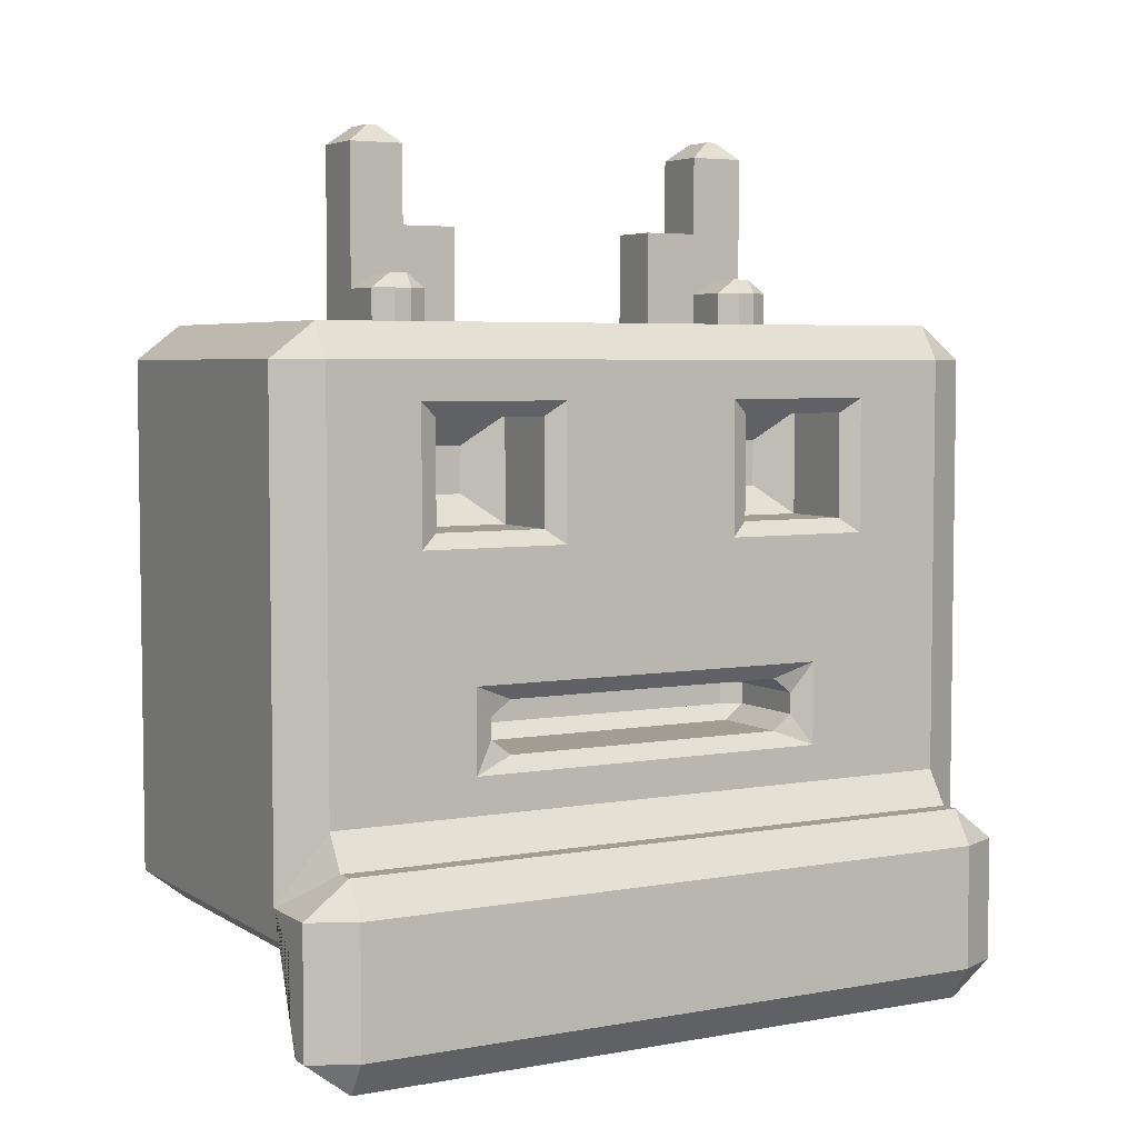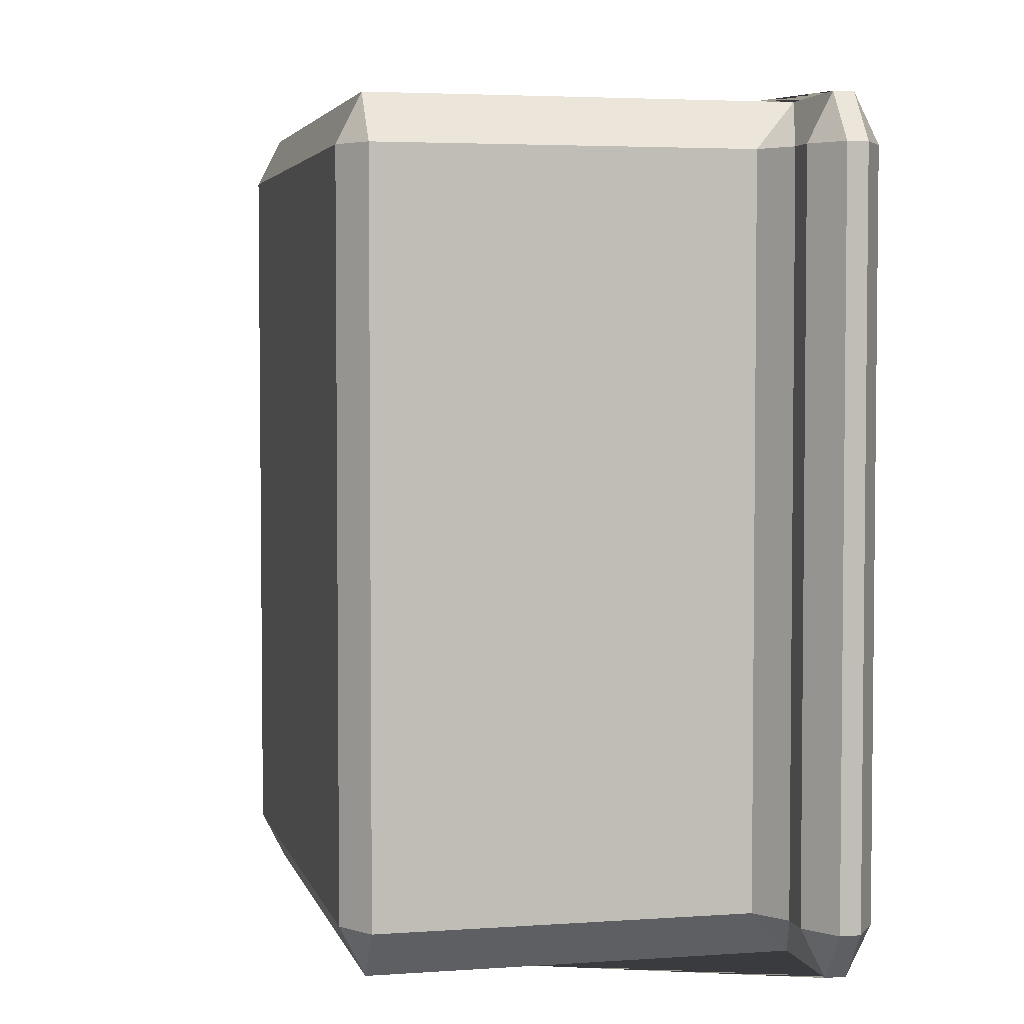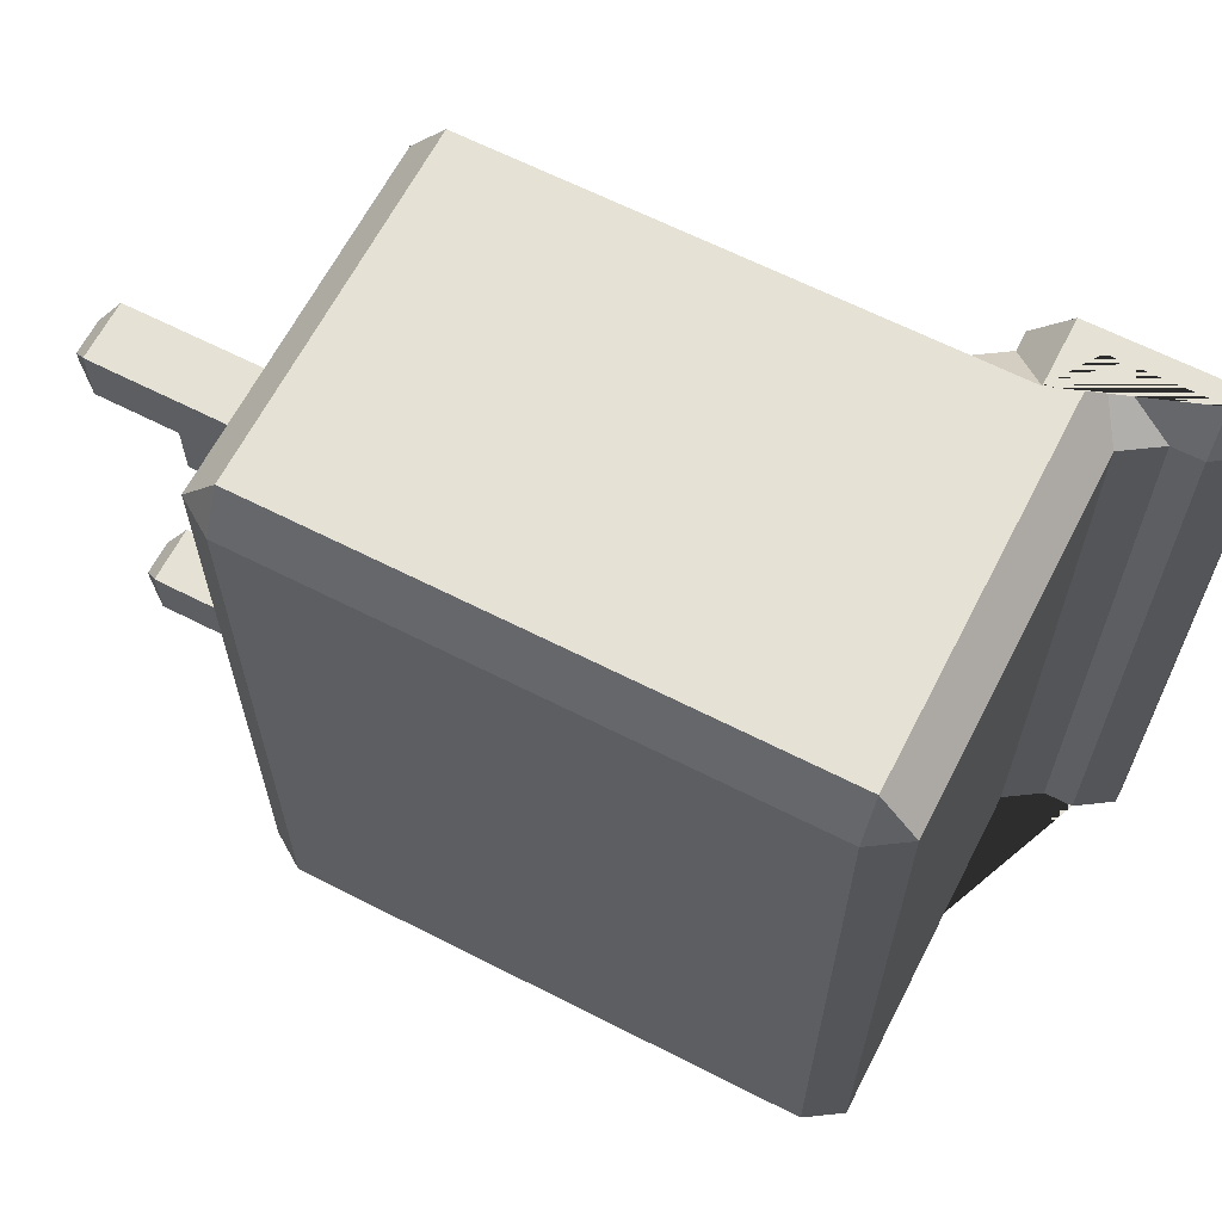
<metadata>
{"format":"obj","ext":"obj","renderer":"f3d","projection":"perspective","resolution":1024,"background":"white","views":[{"elev":4.9,"azim":60.5,"up":"+Y"},{"elev":3.9,"azim":-13.2,"up":"+Z"},{"elev":64.3,"azim":-62.8,"up":"+Z"}]}
</metadata>
<code>
o Cube
v 0.5824 0.6741 1.3
v 0.66 0.7035 0
v 0.66 0.5246 1.147
v 0.5824 0.4658 -1.3
v 0.5824 0.4658 1.3
v 0.66 0.5246 -1.147
v 0.66 0.5246 0
v 0.66 0.1667 1.147
v 0.5824 0.04915 1.3
v 0.5824 0.04915 -1.3
v 0.66 0.1667 -1.147
v 0.66 0.1667 0
v 0.88 -0.7842 0
v 0.8024 -0.6666 0
v 0.7376 -0.6666 0
v 0.66 -0.549 0
v -0.66 0.8824 0
v -0.5824 1 0
v 0.66 0.8824 0
v 0.5824 1 0
v 0.66 0.8824 -1.147
v 0.5824 0.8824 -1.3
v 0.5824 1 -1.147
v 0.7376 -0.8824 -1.3
v 0.66 -1.118 -1.147
v 0.5824 -1 -1.147
v 0.5824 0.8824 1.3
v 0.66 0.8824 1.147
v 0.5824 1 1.147
v 0.7376 -0.8824 1.3
v 0.5824 -1 1.147
v 0.66 -1.118 1.147
v -0.66 0.8824 -1.147
v -0.5824 1 -1.147
v -0.5824 0.8824 -1.3
v -0.66 -0.8824 -1.147
v -0.5824 -0.8824 -1.3
v -0.5824 -1 -1.147
v -0.66 0.8824 1.147
v -0.5824 0.8824 1.3
v -0.5824 1 1.147
v -0.66 -0.8824 1.147
v -0.5824 -1 1.147
v -0.5824 -0.8824 1.3
v 0.5824 -0.7842 -1.3
v 0.66 -0.549 -1.147
v 0.7376 -0.6666 -1.147
v -0.5824 -0.6666 1.3
v -0.66 -0.6666 1.147
v 0.5824 -0.7842 1.3
v 0.7376 -0.6666 1.147
v 0.66 -0.549 1.147
v -0.5824 -0.6666 -1.3
v -0.66 -0.6666 -1.147
v 0.8024 -0.7842 -1.3
v 0.8024 -0.6666 -1.147
v 0.88 -0.7842 -1.147
v 0.8024 -1 -1.3
v 0.88 -1 -1.147
v 0.8024 -0.7842 1.3
v 0.88 -0.7842 1.147
v 0.8024 -0.6666 1.147
v 0.88 -1 1.147
v 0.8024 -1 1.3
v 0.66 -1.216 1.147
v 0.7376 -1.333 1.147
v 0.7376 -1.216 1.3
v 0.66 -1.216 -1.147
v 0.7376 -1.216 -1.3
v 0.7376 -1.333 -1.147
v 0.88 -1.216 1.147
v 0.8024 -1.216 1.3
v 0.8024 -1.333 1.147
v 0.88 -1.216 -1.147
v 0.8024 -1.333 -1.147
v 0.8024 -1.216 -1.3
v 0.66 0.7035 -1.147
v 0.5824 0.6741 -1.3
v 0.66 0.7035 1.147
v 0.66 0.3456 0
v 0.5824 0.2575 -1.3
v 0.66 0.3456 -1.147
v 0.5824 0.2575 1.3
v 0.66 0.3456 1.147
v 0.66 0.1667 -0.5736
v -0.66 0.8824 -0.5736
v 0.5824 1 -0.5736
v 0.8024 -0.6666 -0.5736
v 0.66 -0.549 -0.5736
v 0.66 0.8824 -0.5736
v -0.5824 1 -0.5736
v 0.7376 -0.6666 -0.5736
v 0.88 -0.7842 -0.5736
v 0.66 0.1667 0.5736
v 0.7376 -0.6666 0.5736
v 0.88 -0.7842 0.5736
v 0.66 0.8824 0.5736
v -0.5824 1 0.5736
v 0.5824 1 0.5736
v -0.66 0.8824 0.5736
v 0.66 -0.549 0.5736
v 0.8024 -0.6666 0.5736
v 0.66 0.1667 -0.3824
v -0.66 0.8824 -0.3824
v 0.5824 1 -0.3824
v 0.8024 -0.6666 -0.3824
v 0.66 -0.549 -0.3824
v 0.66 0.8824 -0.3824
v -0.5824 1 -0.3824
v 0.7376 -0.6666 -0.3824
v 0.88 -0.7842 -0.3824
v 0.66 0.8824 -0.7649
v -0.5824 1 -0.7649
v 0.7376 -0.6666 -0.7649
v 0.88 -0.7842 -0.7649
v 0.66 0.1667 -0.7649
v -0.66 0.8824 -0.7649
v 0.5824 1 -0.7649
v 0.8024 -0.6666 -0.7649
v 0.66 -0.549 -0.7649
v 0.66 0.1667 0.7649
v 0.5824 1 0.7649
v -0.66 0.8824 0.7649
v 0.66 -0.549 0.7649
v 0.8024 -0.6666 0.7649
v 0.5824 -0.3675 1.3
v 0.66 -0.1912 -1.147
v 0.7376 -0.6666 0.7649
v 0.88 -0.7842 0.7649
v 0.66 0.8824 0.7649
v -0.5824 1 0.7649
v 0.7376 -0.6666 0.3824
v 0.88 -0.7842 0.3824
v 0.66 0.8824 0.3824
v -0.5824 1 0.3824
v 0.66 0.1667 0.3824
v 0.5824 1 0.3824
v -0.66 0.8824 0.3824
v 0.66 -0.549 0.3824
v 0.8024 -0.6666 0.3824
v 0.5824 -0.3675 -1.3
v 0.66 -0.1912 1.147
v 0.362 0.3456 -0.5736
v 0.528 0.7035 0.3824
v 0.528 0.7035 0.5736
v 0.296 0.4456 -0.5736
v 0.528 0.3456 0.3824
v 0.296 0.4456 -0.6349
v 0.362 0.3456 -0.7649
v 0.528 0.3456 0.5736
v 0.528 0.7035 0.7649
v 0.296 0.6035 -0.5736
v 0.362 0.7035 -0.5736
v 0.528 0.3456 0.7649
v 0.528 0.5246 0.7649
v 0.362 0.7035 -0.7649
v 0.528 0.5246 0.3824
v 0.296 0.6035 -0.6349
v 0.3311 -0.317 0.5736
v 0.528 0.7035 -0.7649
v 0.528 0.7035 -0.5736
v 0.296 -0.317 0.5045
v 0.528 0.3456 -0.7649
v 0.296 -0.2443 0.5045
v 0.3311 -0.2443 0.5736
v 0.528 0.3456 -0.5736
v 0.528 0.7035 -0.3824
v 0.3311 -0.1912 0.5045
v 0.3311 -0.1912 0.4515
v 0.528 0.3456 -0.3824
v 0.528 0.5246 -0.3824
v 0.3311 -0.1912 0.3133
v 0.528 0.5246 -0.7649
v 0.296 -0.2443 0.3824
v 0.66 0.7535 -0.5736
v 0.627 0.7035 -0.5736
v 0.627 0.3456 -0.5736
v 0.66 0.2956 -0.5736
v 0.66 0.5246 -0.3174
v 0.627 0.5246 -0.3824
v 0.66 0.7535 -0.3174
v 0.627 0.7035 -0.3824
v 0.627 0.3456 -0.3824
v 0.66 0.2956 -0.3174
v 0.66 0.5246 -0.8299
v 0.627 0.5246 -0.7649
v 0.627 0.7035 -0.7649
v 0.66 0.7535 -0.8299
v 0.66 0.2956 -0.8299
v 0.627 0.3456 -0.7649
v 0.66 0.7535 0.5736
v 0.627 0.7035 0.5736
v 0.627 0.3456 0.5736
v 0.66 0.2956 0.5736
v 0.66 0.5246 0.8299
v 0.627 0.5246 0.7649
v 0.66 0.7535 0.8299
v 0.627 0.7035 0.7649
v 0.627 0.3456 0.7649
v 0.66 0.2956 0.8299
v 0.66 0.5246 0.3174
v 0.627 0.5246 0.3824
v 0.627 0.7035 0.3824
v 0.66 0.7535 0.3174
v 0.66 0.2956 0.3174
v 0.627 0.3456 0.3824
v 0.66 -0.1912 -0.7649
v 0.66 -0.1912 0.7649
v 0.66 -0.3701 -1.147
v 0.5824 -0.5758 1.3
v 0.66 -0.3701 -0.7649
v 0.66 -0.3701 0.7649
v 0.5824 -0.5758 -1.3
v 0.66 -0.3701 1.147
v 0.6249 -0.1912 -0.3133
v 0.6249 -0.1912 -0.4515
v 0.66 -0.138 -0.3824
v 0.6249 -0.1912 0.5045
v 0.66 -0.138 0.6427
v 0.6249 -0.2443 0.5736
v 0.6249 -0.1912 -0.5045
v 0.6249 -0.2443 -0.5736
v 0.66 -0.138 -0.6427
v 0.6249 -0.1912 0.06907
v 0.6249 -0.1912 -0.06907
v 0.66 -0.138 0
v 0.6249 -0.1912 0.4515
v 0.6249 -0.1912 0.3133
v 0.66 -0.138 0.3824
v 0.6249 -0.3701 -0.06907
v 0.6249 -0.3701 0.06907
v 0.66 -0.4232 0
v 0.6249 -0.317 -0.5736
v 0.6249 -0.3701 -0.5045
v 0.66 -0.4232 -0.6427
v 0.6249 -0.317 0.5736
v 0.66 -0.4232 0.6427
v 0.6249 -0.3701 0.5045
v 0.6249 -0.3701 -0.3133
v 0.66 -0.4232 -0.3824
v 0.6249 -0.3701 -0.4515
v 0.6249 -0.3701 0.4515
v 0.66 -0.4232 0.3824
v 0.6249 -0.3701 0.3133
v 0.4971 -0.1912 0.3133
v 0.4971 -0.1912 0.4515
v 0.4971 -0.2443 0.5736
v 0.4971 -0.1912 0.5045
v 0.4971 -0.317 0.5736
v 0.4971 -0.3701 0.5045
v 0.4971 -0.1912 0.06907
v 0.4971 -0.1912 -0.06907
v 0.4971 -0.1912 -0.4515
v 0.4971 -0.1912 -0.3133
v 0.4971 -0.1912 -0.5045
v 0.4971 -0.2443 -0.5736
v 0.4971 -0.3701 -0.5045
v 0.4971 -0.317 -0.5736
v 0.4971 -0.3701 -0.4515
v 0.4971 -0.3701 -0.3133
v 0.4971 -0.3701 -0.06907
v 0.4971 -0.3701 0.06907
v 0.4971 -0.3701 0.4515
v 0.4971 -0.3701 0.3133
v 0 1 0
v 0 1 1.147
v 0 0.8824 1.3
v 0 1 -1.147
v 0 0.8824 -1.3
v 0 1 -0.5736
v 0 1 0.5736
v 0 1 -0.3824
v 0 1 -0.7649
v 0 1 0.7649
v 0 1 0.3824
v -0.1951 1 1.147
v -0.1951 0.8824 -1.3
v -0.1951 1 0
v -0.1951 0.8824 1.3
v -0.1951 1 -1.147
v -0.1951 1 -0.5736
v -0.1951 1 0.5736
v -0.1951 1 -0.3824
v -0.1951 1 -0.7649
v -0.1951 1 0.7649
v -0.1951 1 0.3824
v -0.1951 1.33 -0.5736
v 0 1.33 -0.5736
v -0.1951 1.33 0.5736
v 0 1.33 0.5736
v -0.1951 1.33 -0.3824
v 0 1.33 -0.3824
v -0.1951 1.33 -0.7649
v 0 1.33 -0.7649
v -0.1951 1.33 0.7649
v 0 1.33 0.7649
v -0.1951 1.33 0.3824
v 0 1.33 0.3824
v 0.5824 1 -0.7649
v 0.5824 1 -0.5736
v 0 1 -0.5736
v 0 1 -0.7649
v 0.1951 1 0
v 0.1951 0.8824 1.3
v 0.1951 1 -1.147
v 0.1951 1 -0.5736
v 0.1951 1 -0.3824
v 0.1951 1 -0.7649
v 0.1951 1 0.3824
v 0.1951 1 1.147
v 0.1951 0.8824 -1.3
v 0.1951 1 -0.5736
v 0.1951 1 -0.7649
v 0 1 -0.7649
v 0 1 -0.5736
v 0.296 0.6035 0.5124
v 0.362 0.7035 0.3824
v 0.362 0.7035 0.5736
v 0.296 0.6035 0.5736
v 0.362 0.3456 0.3824
v 0.296 0.4456 0.5124
v 0.296 0.4456 0.5736
v 0.362 0.3456 0.5736
v 0.362 0.7035 0.7649
v 0.296 0.6035 0.6349
v 0.296 0.4456 0.6349
v 0.362 0.3456 0.7649
v 0.362 0.5246 0.7649
v 0.296 0.5246 0.6349
v 0.362 0.5246 0.3824
v 0.296 0.5246 0.5124
v 0.362 0.7035 -0.3824
v 0.296 0.6035 -0.5124
v 0.296 0.4456 -0.5124
v 0.362 0.3456 -0.3824
v 0.362 0.5246 -0.3824
v 0.296 0.5246 -0.5124
v 0.362 0.5246 -0.7649
v 0.296 0.5246 -0.6349
v 0.3311 -0.3701 0.5045
v 0.3311 -0.1912 -0.06907
v 0.3311 -0.1912 0.06907
v 0.296 -0.2443 -0
v 0.296 -0.2443 -0.3824
v 0.3311 -0.1912 -0.4515
v 0.3311 -0.1912 -0.3133
v 0.3311 -0.2443 -0.5736
v 0.3311 -0.1912 -0.5045
v 0.296 -0.2443 -0.5045
v 0.296 -0.317 -0.5045
v 0.3311 -0.3701 -0.5045
v 0.3311 -0.317 -0.5736
v 0.3311 -0.3701 -0.3133
v 0.3311 -0.3701 -0.4515
v 0.296 -0.317 -0.3824
v 0.3311 -0.3701 0.06907
v 0.3311 -0.3701 -0.06907
v 0.296 -0.317 -0
v 0.296 -0.317 0.3824
v 0.3311 -0.3701 0.4515
v 0.3311 -0.3701 0.3133
v -0.1555 1.66 -0.6516
v -0.1951 1.6 -0.5736
v 0 1.6 -0.5736
v -0.03963 1.66 -0.6516
v -0.1951 1.6 0.5736
v -0.1555 1.66 0.6516
v -0.03963 1.66 0.6516
v 0 1.6 0.5736
v -0.1951 1.6 -0.7649
v -0.1555 1.66 -0.6868
v -0.03963 1.66 -0.6868
v 0 1.6 -0.7649
v -0.1555 1.66 0.6868
v -0.1951 1.6 0.7649
v 0 1.6 0.7649
v -0.03963 1.66 0.6868
v 0.1622 1 0.5736
v 0.1951 1 0.6383
v 0.228 1 0.5736
v 0.1951 1 0.5088
v 0.1951 1 0.7001
v 0.1622 1 0.7649
v 0.1951 1 0.8296
v 0.228 1 0.7649
v 0.1951 1 -0.6383
v 0.1622 1 -0.5736
v 0.1951 1 -0.5736
v 0.1622 1 -0.7649
v 0.1951 1 -0.7001
v 0.1951 1 -0.7649
v 0.03287 1.166 0.6383
v 0 1.116 0.5736
v 0 1.116 0.7649
v 0.03287 1.166 0.7001
v 0.1622 1.116 0.5736
v 0.1622 1.166 0.6383
v 0.1951 1.116 0.6383
v 0.1622 1.116 0.7649
v 0.1951 1.116 0.7001
v 0.1622 1.166 0.7001
v 0.03287 1.166 -0.7001
v 0 1.116 -0.7649
v 0 1.116 -0.5736
v 0.03287 1.166 -0.6383
v 0.1622 1.116 -0.5736
v 0.1951 1.116 -0.6383
v 0.1622 1.166 -0.6383
v 0.1622 1.116 -0.7649
v 0.1622 1.166 -0.7001
v 0.1951 1.116 -0.7001
f 53 35 277 269 311 22 78 4 81 10 141 213 45 55 58 76 69 24 37
f 128 51 62 125
f 49 39 123 100 138 17 104 86 117 33 54 36 42
f 32 25 68 65
f 285 131 41 276
f 38 26 31 43
f 50 210 126 9 83 5 1 27 304 267 279 40 48 44 30 67 72 64 60
f 59 57 115 93 111 13 133 96 129 61 63 71 74
f 66 70 75 73
f 103 184 80 12
f 21 22 23
f 24 25 26
f 27 28 29
f 30 31 32
f 33 34 35
f 36 37 38
f 39 40 41
f 42 43 44
f 45 46 47
f 50 51 52
f 55 56 57
f 60 61 62
f 65 66 67
f 68 69 70
f 71 72 73
f 74 75 76
f 38 43 42 36
f 26 38 37 24
f 48 40 39 49
f 53 37 36 54
f 276 41 40 279
f 122 29 28 130
f 43 31 30 44
f 113 34 33 117
f 305 23 22 311
f 31 26 25 32
f 209 46 45 213
f 44 48 49 42
f 210 50 52 214
f 35 53 54 33
f 124 52 51 128
f 57 59 58 55
f 60 64 63 61
f 125 62 61 129
f 47 56 55 45
f 50 60 62 51
f 65 68 70 66
f 73 75 74 71
f 75 70 69 76
f 72 67 66 73
f 24 69 68 25
f 67 30 32 65
f 59 74 76 58
f 71 63 64 72
f 121 200 84 8
f 106 14 13 111
f 107 16 15 110
f 135 18 17 138
f 105 20 19 108
f 283 109 18 278
f 110 15 14 106
f 208 121 8 142
f 83 9 8 84
f 82 11 10 81
f 211 207 223 235
f 77 6 4 78
f 1 5 3 79
f 197 130 28 79
f 181 108 19 2
f 27 1 79 28
f 21 77 78 22
f 196 199 154 155
f 180 183 170 171
f 6 77 188 185
f 7 2 204 201
f 6 82 81 4
f 5 83 84 3
f 85 178 184 103
f 233 222 256 258
f 114 92 88 119
f 284 113 91 281
f 118 87 90 112
f 120 89 92 114
f 119 88 93 115
f 109 91 86 104
f 175 90 108 181
f 94 194 200 121
f 244 231 262 264
f 131 98 100 123
f 191 97 130 197
f 140 102 96 133
f 139 101 95 132
f 137 99 97 134
f 286 135 98 282
f 132 95 102 140
f 18 109 104 17
f 183 177 166 170
f 230 239 260 261
f 92 110 106 88
f 281 91 109 283
f 87 105 108 90
f 89 107 110 92
f 88 106 111 93
f 176 182 167 161
f 11 82 189 116
f 56 119 115 57
f 46 120 114 47
f 23 118 112 21
f 280 34 113 284
f 47 114 119 56
f 127 11 116 207
f 186 187 160 173
f 82 6 185 189
f 91 113 117 86
f 41 131 123 39
f 199 193 150 154
f 184 179 7 80
f 207 116 85 223
f 192 198 151 145
f 102 125 129 96
f 101 124 128 95
f 99 122 130 97
f 282 98 131 285
f 95 128 125 102
f 15 132 140 14
f 278 18 135 286
f 20 137 134 19
f 16 139 132 15
f 14 140 133 13
f 12 80 205 136
f 219 94 121 208
f 202 203 144 157
f 80 7 201 205
f 120 211 235 89
f 98 135 138 100
f 136 205 194 94
f 206 202 157 147
f 339 158 152 333 337 334 146 148
f 195 197 79 3
f 200 195 3 84
f 198 196 155 151
f 2 19 134 204
f 193 206 147 150
f 190 186 173 163
f 182 180 171 167
f 350 349 344 343 174 164 162 359 358 355
f 177 190 163 166
f 116 189 178 85
f 77 21 112 188
f 179 181 2 7
f 151 155 328 324
f 150 147 320 323
f 154 150 323 327
f 155 154 327 328
f 145 151 324 318
f 147 157 330 320
f 144 145 318 317
f 157 144 317 330
f 204 134 97 191
f 161 167 332 153
f 163 173 338 149
f 160 161 153 156
f 173 160 156 338
f 167 171 336 332
f 166 163 149 143
f 170 166 143 335
f 171 170 335 336
f 188 112 90 175
f 188 175 176 187
f 190 177 178 189
f 175 181 182 176
f 177 183 184 178
f 181 179 180 182
f 179 184 183 180
f 186 190 189 185
f 187 186 185 188
f 187 176 161 160
f 204 191 192 203
f 206 193 194 205
f 191 197 198 192
f 193 199 200 194
f 197 195 196 198
f 195 200 199 196
f 202 206 205 201
f 203 202 201 204
f 203 192 145 144
f 220 236 249 247
f 209 127 207 211
f 221 216 253 255
f 224 228 245 251
f 101 237 212 124
f 212 208 142 214
f 9 126 142 8
f 11 127 141 10
f 124 212 214 52
f 103 12 136 94 219 229 226 217 223 85
f 241 234 257 259
f 237 219 208 212
f 46 209 211 120
f 238 242 263 250
f 240 232 243 237 101 139 16 107 89 235
f 126 210 214 142
f 127 209 213 141
f 227 218 248 246
f 215 216 217
f 218 219 220
f 221 222 223
f 224 225 226
f 227 228 229
f 230 231 232
f 233 234 235
f 236 237 238
f 239 240 241
f 242 243 244
f 251 245 172 342
f 260 259 354 353
f 263 264 361 360
f 253 254 346 345
f 246 248 168 169
f 250 263 360 340
f 257 258 352 351
f 254 252 341 346
f 259 257 351 354
f 255 253 345 348
f 248 247 165 168
f 229 219 218 227
f 264 262 356 361
f 262 261 357 356
f 219 237 236 220
f 252 251 342 341
f 226 229 228 224
f 217 226 225 215
f 223 217 216 221
f 258 256 347 352
f 245 246 169 172
f 247 249 159 165
f 222 233 235 223
f 256 255 348 347
f 261 260 353 357
f 239 230 232 240
f 242 238 237 243
f 234 241 240 235
f 231 244 243 232
f 249 250 340 159
f 233 258 257 234
f 260 239 241 259
f 262 231 230 261
f 224 251 252 225
f 253 216 215 254
f 220 247 248 218
f 245 228 227 246
f 238 250 249 236
f 221 255 256 222
f 244 264 263 242
f 215 225 252 254
f 303 265 275 309
f 384 383 274 266 310
f 305 268 273 308
f 306 270 272 307
f 122 385 384 310 29
f 273 270 301 302
f 307 272 265 303
f 280 268 269 277
f 310 266 267 304
f 315 387 406 404
f 34 280 277 35
f 265 278 286 275
f 286 282 289 297
f 268 280 284 273
f 270 273 294 288
f 285 274 296 295
f 281 283 291 287
f 272 283 278 265
f 266 276 279 267
f 274 285 276 266
f 295 296 376 375
f 288 287 291 292
f 298 297 289 290
f 290 289 366 369
f 275 286 297 298
f 282 285 295 289
f 283 272 292 291
f 272 270 288 292
f 284 281 287 293
f 273 284 293 294
f 271 275 298 290
f 274 271 290 296
f 289 295 375 366
f 293 287 363 370
f 368 367 374 377
f 296 290 369 376
f 294 293 370 373
f 288 294 373 364
f 372 371 362 365
f 271 274 394 393
f 87 118 299 300
f 308 273 302 313
f 306 87 300 312
f 270 306 312 301
f 118 308 313 299
f 299 313 312 300
f 274 383 399 394
f 29 310 304 27
f 105 307 303 20
f 378 271 393 396
f 87 306 307 105
f 23 305 308 118
f 382 379 398 400
f 20 303 309 137
f 268 305 311 269
f 137 309 381 380 99
f 302 301 315 314
f 389 314 403 409
f 386 390 411 407
f 314 315 404 403
f 313 302 314 389 391
f 410 402 405 408
f 397 392 395 401
f 312 313 391 390 386 388
f 301 312 388 387 315
f 309 275 271 378 381
f 331 316 319 325 329 326 322 321
f 317 318 319 316
f 321 322 323 320
f 318 324 325 319
f 322 326 327 323
f 324 328 329 325
f 328 327 326 329
f 331 321 320 330
f 316 331 330 317
f 156 153 152 158
f 148 146 143 149
f 153 332 333 152
f 146 334 335 143
f 332 336 337 333
f 336 335 334 337
f 339 148 149 338
f 158 339 338 156
f 172 169 174
f 165 164 168
f 159 340 162
f 342 343 341
f 345 346 344
f 348 349 347
f 351 352 350
f 354 355 353
f 357 358 356
f 360 361 359
f 165 159 162 164
f 359 162 340 360
f 342 172 174 343
f 350 355 354 351
f 348 345 344 349
f 169 168 164 174
f 349 350 352 347
f 346 341 343 344
f 355 358 357 353
f 358 359 361 356
f 363 364 365 362
f 367 368 369 366
f 371 372 373 370
f 375 376 377 374
f 368 377 376 369
f 372 365 364 373
f 366 375 374 367
f 370 363 362 371
f 287 288 364 363
f 378 379 380 381
f 382 383 384 385
f 386 387 388
f 389 390 391
f 396 397 398
f 399 400 401
f 406 407 408
f 409 410 411
f 393 394 395 392
f 392 397 396 393
f 394 399 401 395
f 397 401 400 398
f 403 404 405 402
f 404 406 408 405
f 402 410 409 403
f 410 408 407 411
f 378 396 398 379
f 399 383 382 400
f 411 390 389 409
f 406 387 386 407
f 99 380 379 382 385 122

</code>
